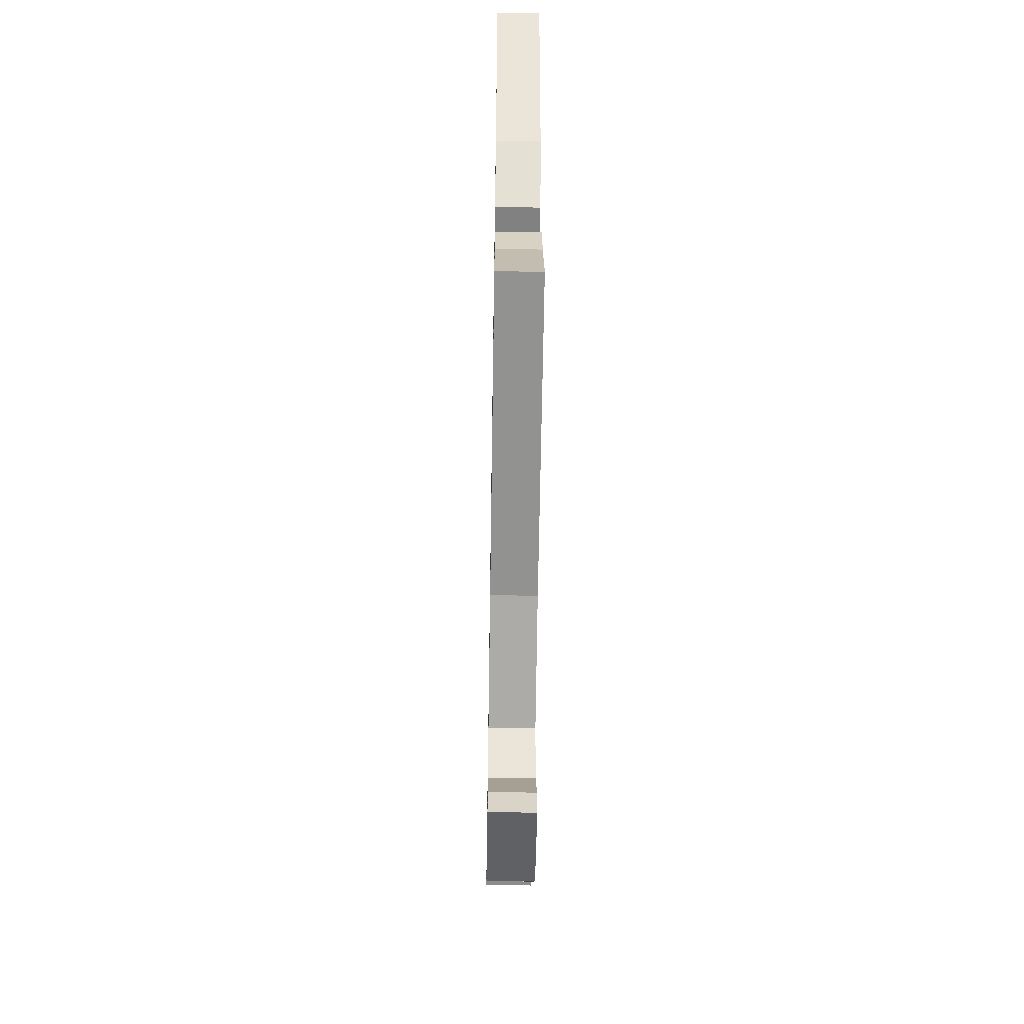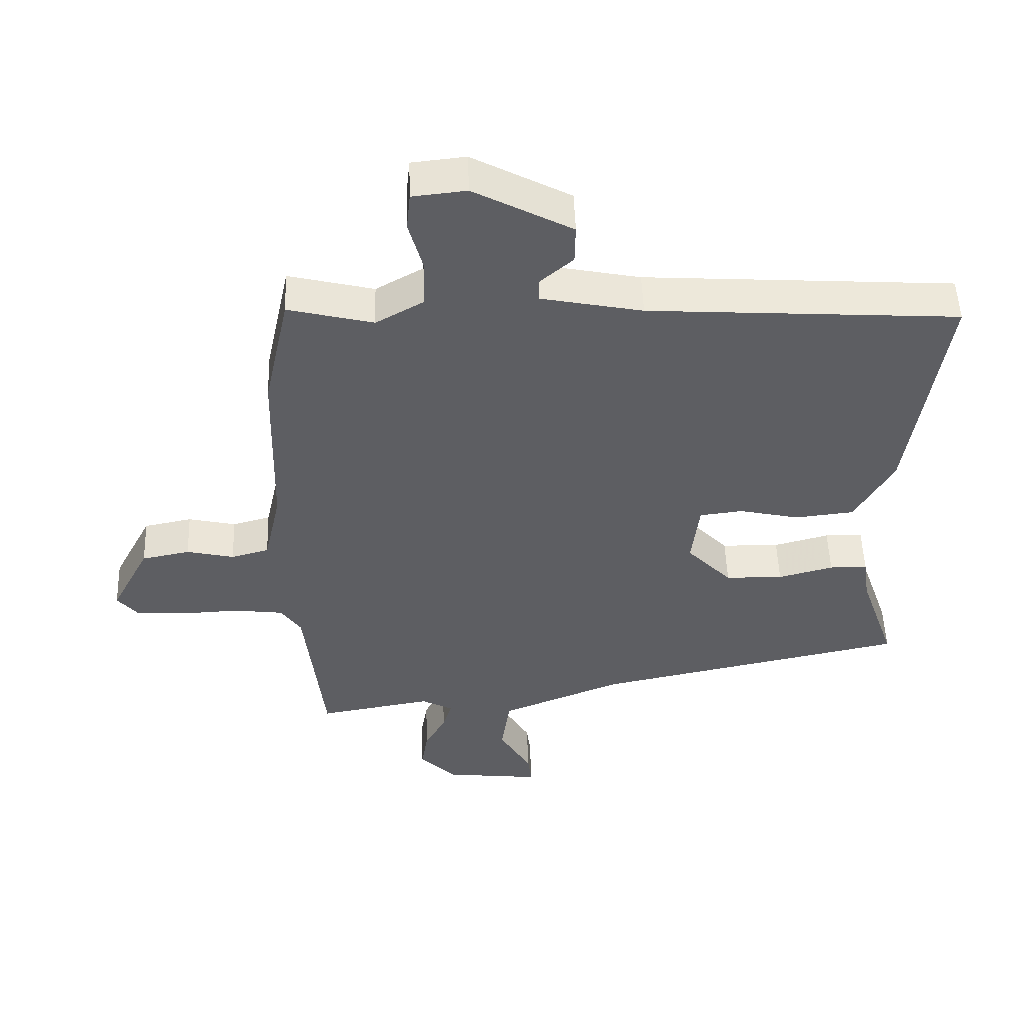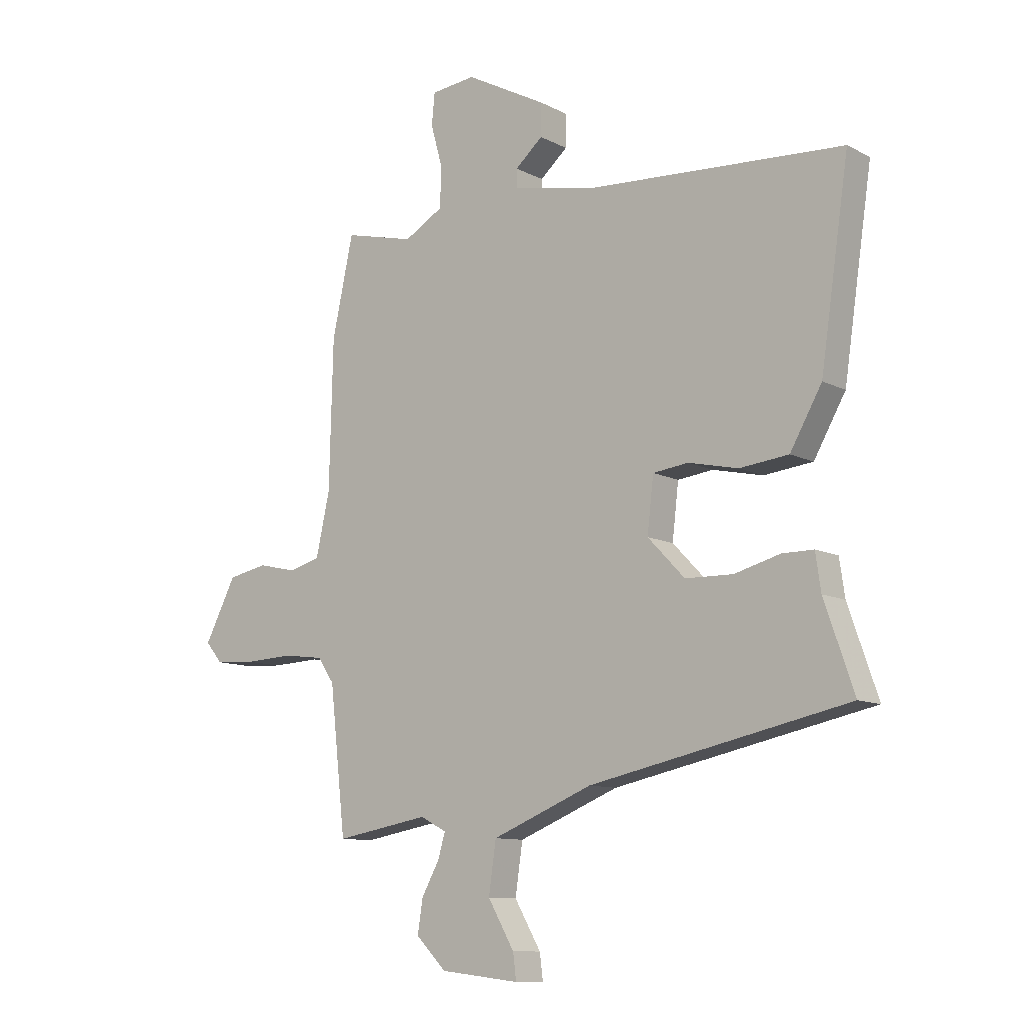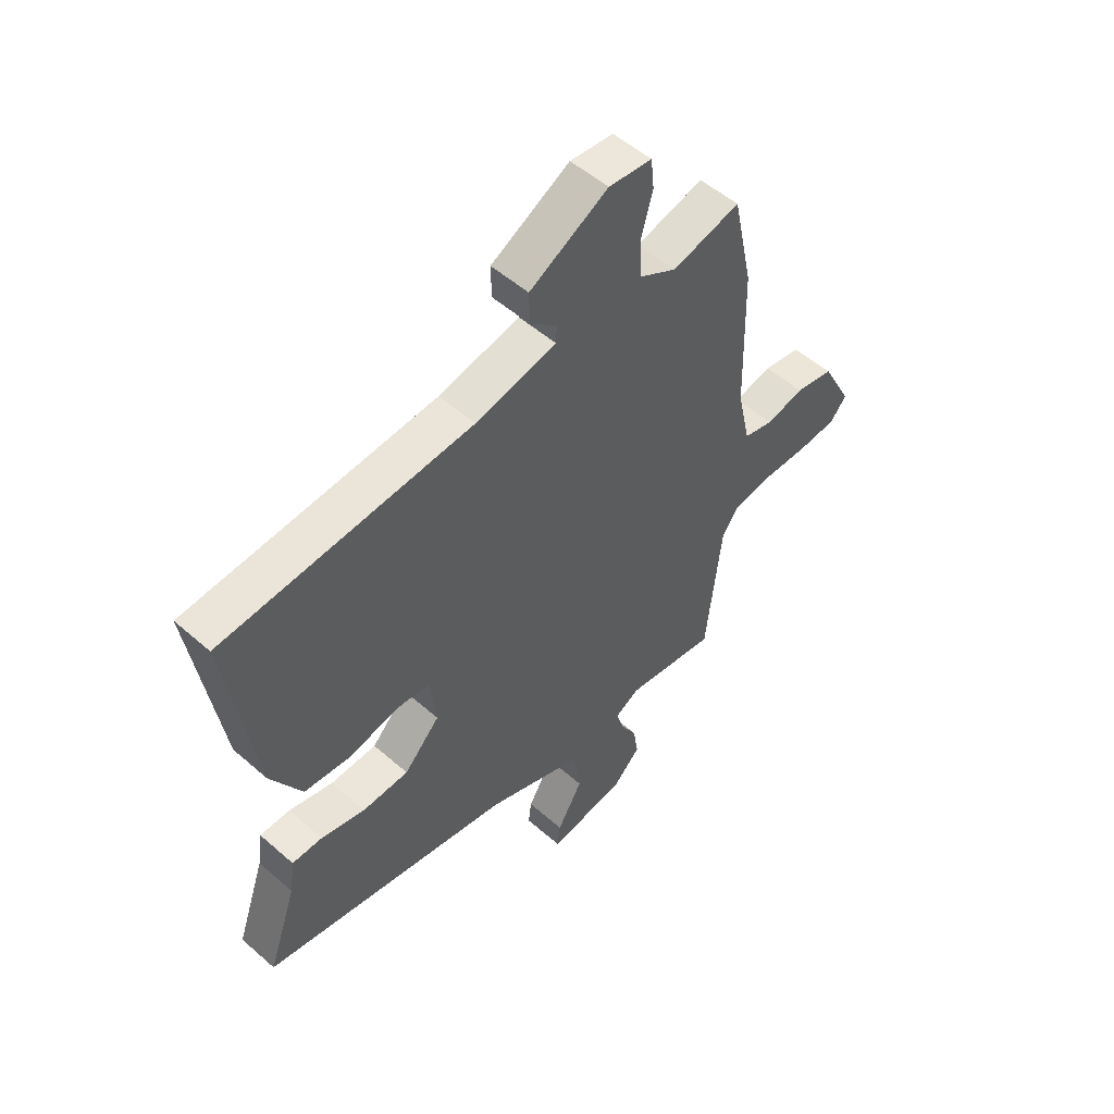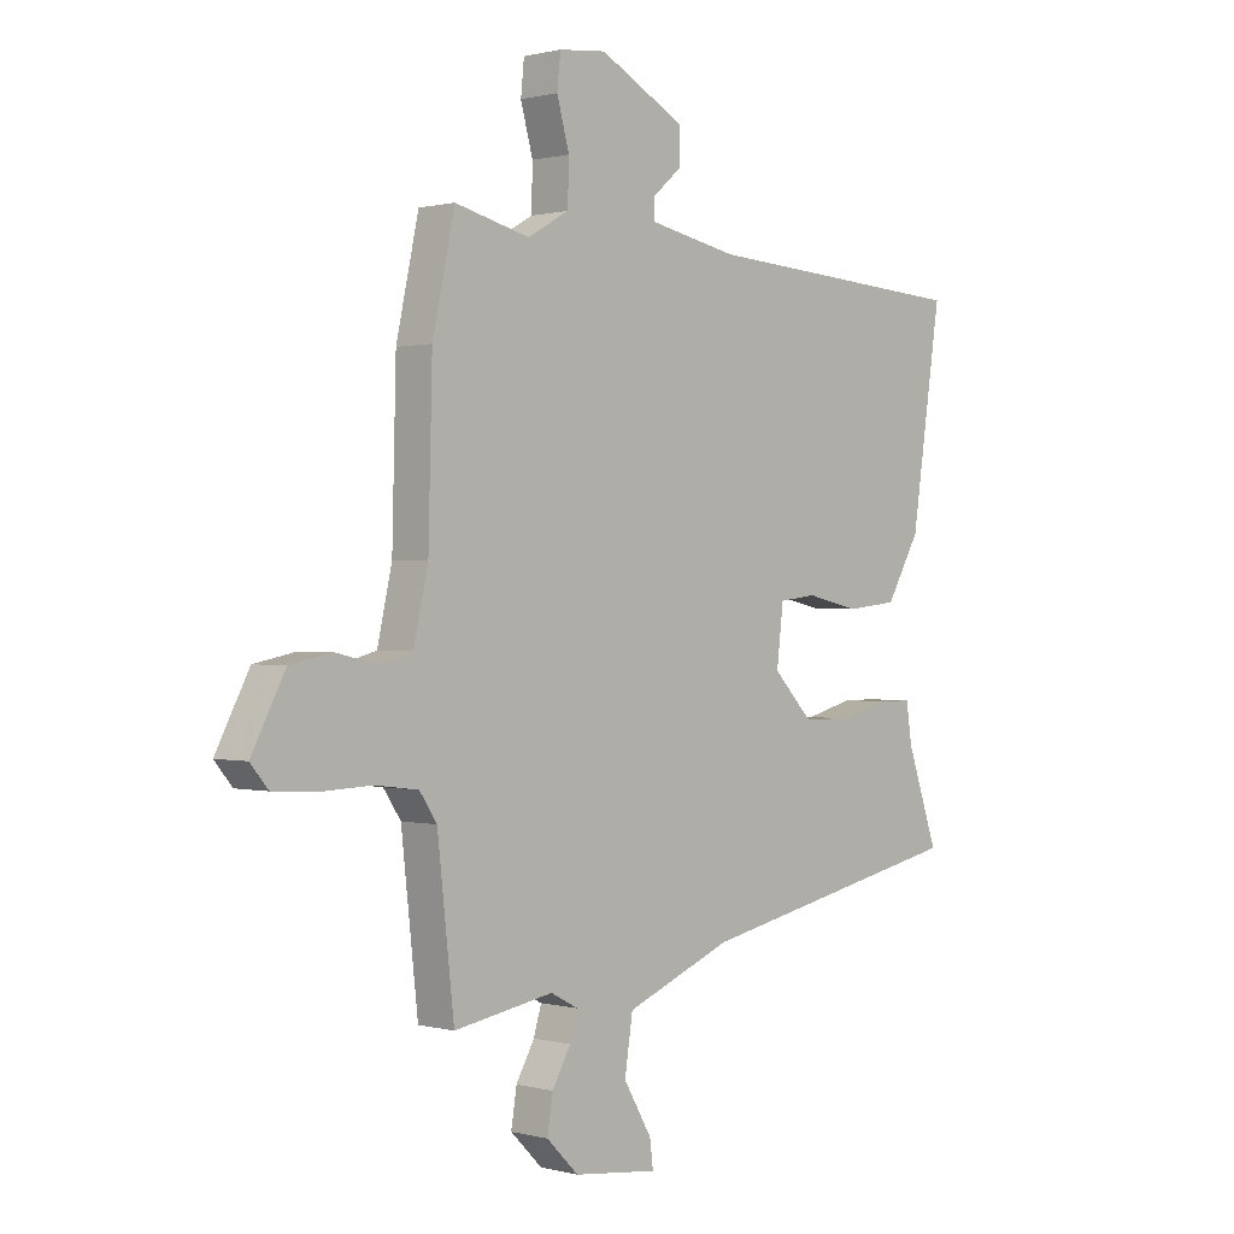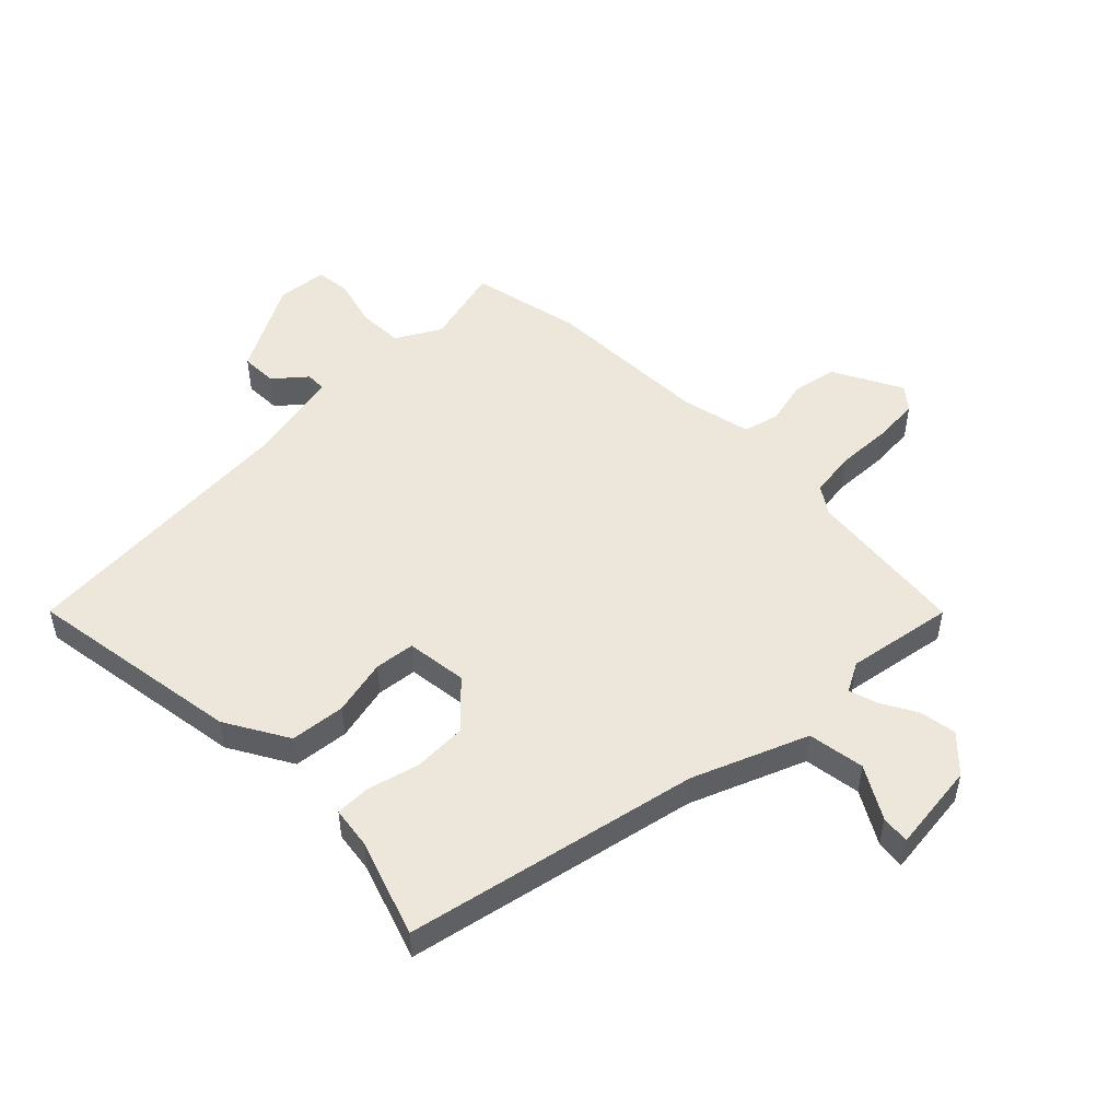
<metadata>
{"format":"obj","ext":"obj","renderer":"f3d","projection":"perspective","resolution":1024,"background":"white","views":[{"elev":-54.3,"azim":89.1,"up":"+Z"},{"elev":51.3,"azim":-2.0,"up":"+Z"},{"elev":-10.6,"azim":38.3,"up":"+Z"},{"elev":52.8,"azim":133.2,"up":"+Z"},{"elev":0.6,"azim":-46.1,"up":"+Z"},{"elev":50.7,"azim":135.1,"up":"+Y"}]}
</metadata>
<code>
v 0.53 0.07 0.499
v 0.476 0.07 0.136
v 0.416 0.07 0.031
v 0.324 0.07 0.021
v 0.23 0.07 0.042
v 0.163 0.07 0.034
v 0.151 0.07 -0.068
v 0.221 0.07 -0.141
v 0.311 0.07 -0.143
v 0.397 0.07 -0.12
v 0.456 0.07 -0.12
v 0.466 0.07 -0.189
v 0.522 0.07 -0.351
v 0.034 0.07 -0.454
v -0.156 0.07 -0.531
v -0.17 0.07 -0.626
v -0.12 0.07 -0.712
v -0.114 0.07 -0.76
v -0.264 0.07 -0.743
v -0.321 0.07 -0.686
v -0.311 0.07 -0.623
v -0.278 0.07 -0.564
v -0.264 0.07 -0.517
v -0.313 0.07 -0.491
v -0.491 0.07 -0.522
v -0.521 0.07 -0.252
v -0.552 0.07 -0.206
v -0.629 0.07 -0.196
v -0.721 0.07 -0.2
v -0.798 0.07 -0.195
v -0.83 0.07 -0.157
v -0.77 0.07 -0.042
v -0.695 0.07 -0.027
v -0.621 0.07 -0.044
v -0.562 0.07 -0.028
v -0.536 0.07 0.089
v -0.529 0.07 0.367
v -0.489 0.07 0.552
v -0.356 0.07 0.519
v -0.282 0.07 0.561
v -0.28 0.07 0.637
v -0.302 0.07 0.717
v -0.296 0.07 0.776
v -0.212 0.07 0.785
v -0.059 0.07 0.703
v -0.06 0.07 0.642
v -0.112 0.07 0.597
v -0.111 0.07 0.562
v 0.047 0.07 0.53
v 0.53 0 0.499
v 0.476 0 0.136
v 0.416 0 0.031
v 0.324 0 0.021
v 0.23 0 0.042
v 0.163 0 0.034
v 0.151 0 -0.068
v 0.221 0 -0.141
v 0.311 0 -0.143
v 0.397 0 -0.12
v 0.456 0 -0.12
v 0.466 0 -0.189
v 0.522 0 -0.351
v 0.034 0 -0.454
v -0.156 0 -0.531
v -0.17 0 -0.626
v -0.12 0 -0.712
v -0.114 0 -0.76
v -0.264 0 -0.743
v -0.321 0 -0.686
v -0.311 0 -0.623
v -0.278 0 -0.564
v -0.264 0 -0.517
v -0.313 0 -0.491
v -0.491 0 -0.522
v -0.521 0 -0.252
v -0.552 0 -0.206
v -0.629 0 -0.196
v -0.721 0 -0.2
v -0.798 0 -0.195
v -0.83 0 -0.157
v -0.77 0 -0.042
v -0.695 0 -0.027
v -0.621 0 -0.044
v -0.562 0 -0.028
v -0.536 0 0.089
v -0.529 0 0.367
v -0.489 0 0.552
v -0.356 0 0.519
v -0.282 0 0.561
v -0.28 0 0.637
v -0.302 0 0.717
v -0.296 0 0.776
v -0.212 0 0.785
v -0.059 0 0.703
v -0.06 0 0.642
v -0.112 0 0.597
v -0.111 0 0.562
v 0.047 0 0.53
f 44 45 46 47
f 44 47 48
f 41 42 43 44
f 40 41 44 48
f 39 40 48 49
f 36 37 38 39
f 35 36 39 49
f 31 32 33 34
f 31 34 35
f 28 29 30 31
f 27 28 31 35
f 26 27 35 49
f 24 25 26 49
f 19 20 21 22
f 19 22 23
f 16 17 18 19
f 15 16 19 23
f 14 15 23 24
f 12 13 14 24
f 9 10 11 12
f 8 9 12 24
f 2 3 4 5
f 2 5 6
f 1 2 6
f 49 1 6
f 24 49 6 7
f 7 8 24
f 96 95 94 93
f 97 96 93
f 93 92 91 90
f 97 93 90 89
f 98 97 89 88
f 88 87 86 85
f 98 88 85 84
f 83 82 81 80
f 84 83 80
f 80 79 78 77
f 84 80 77 76
f 98 84 76 75
f 98 75 74 73
f 71 70 69 68
f 72 71 68
f 68 67 66 65
f 72 68 65 64
f 73 72 64 63
f 73 63 62 61
f 61 60 59 58
f 73 61 58 57
f 54 53 52 51
f 55 54 51
f 55 51 50
f 55 50 98
f 56 55 98 73
f 73 57 56
f 1 50 51 2
f 2 51 52 3
f 3 52 53 4
f 4 53 54 5
f 5 54 55 6
f 6 55 56 7
f 7 56 57 8
f 8 57 58 9
f 9 58 59 10
f 10 59 60 11
f 11 60 61 12
f 12 61 62 13
f 13 62 63 14
f 14 63 64 15
f 15 64 65 16
f 16 65 66 17
f 17 66 67 18
f 18 67 68 19
f 19 68 69 20
f 20 69 70 21
f 21 70 71 22
f 22 71 72 23
f 23 72 73 24
f 24 73 74 25
f 25 74 75 26
f 26 75 76 27
f 27 76 77 28
f 28 77 78 29
f 29 78 79 30
f 30 79 80 31
f 31 80 81 32
f 32 81 82 33
f 33 82 83 34
f 34 83 84 35
f 35 84 85 36
f 36 85 86 37
f 37 86 87 38
f 38 87 88 39
f 39 88 89 40
f 40 89 90 41
f 41 90 91 42
f 42 91 92 43
f 43 92 93 44
f 44 93 94 45
f 45 94 95 46
f 46 95 96 47
f 47 96 97 48
f 48 97 98 49
f 49 98 50 1

</code>
